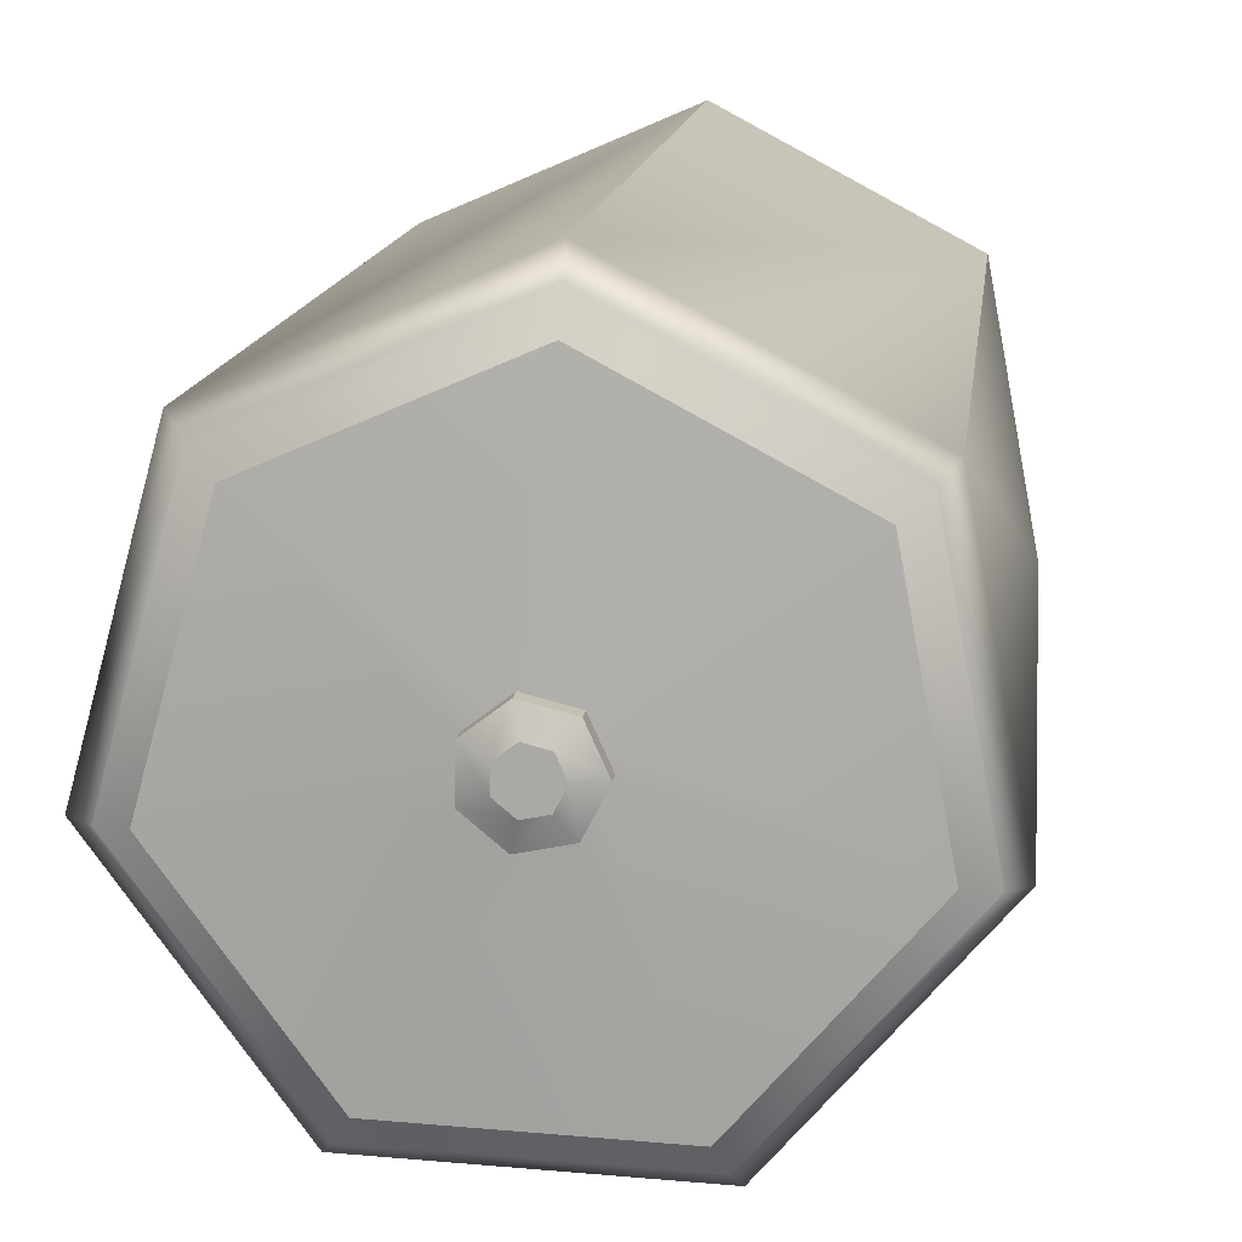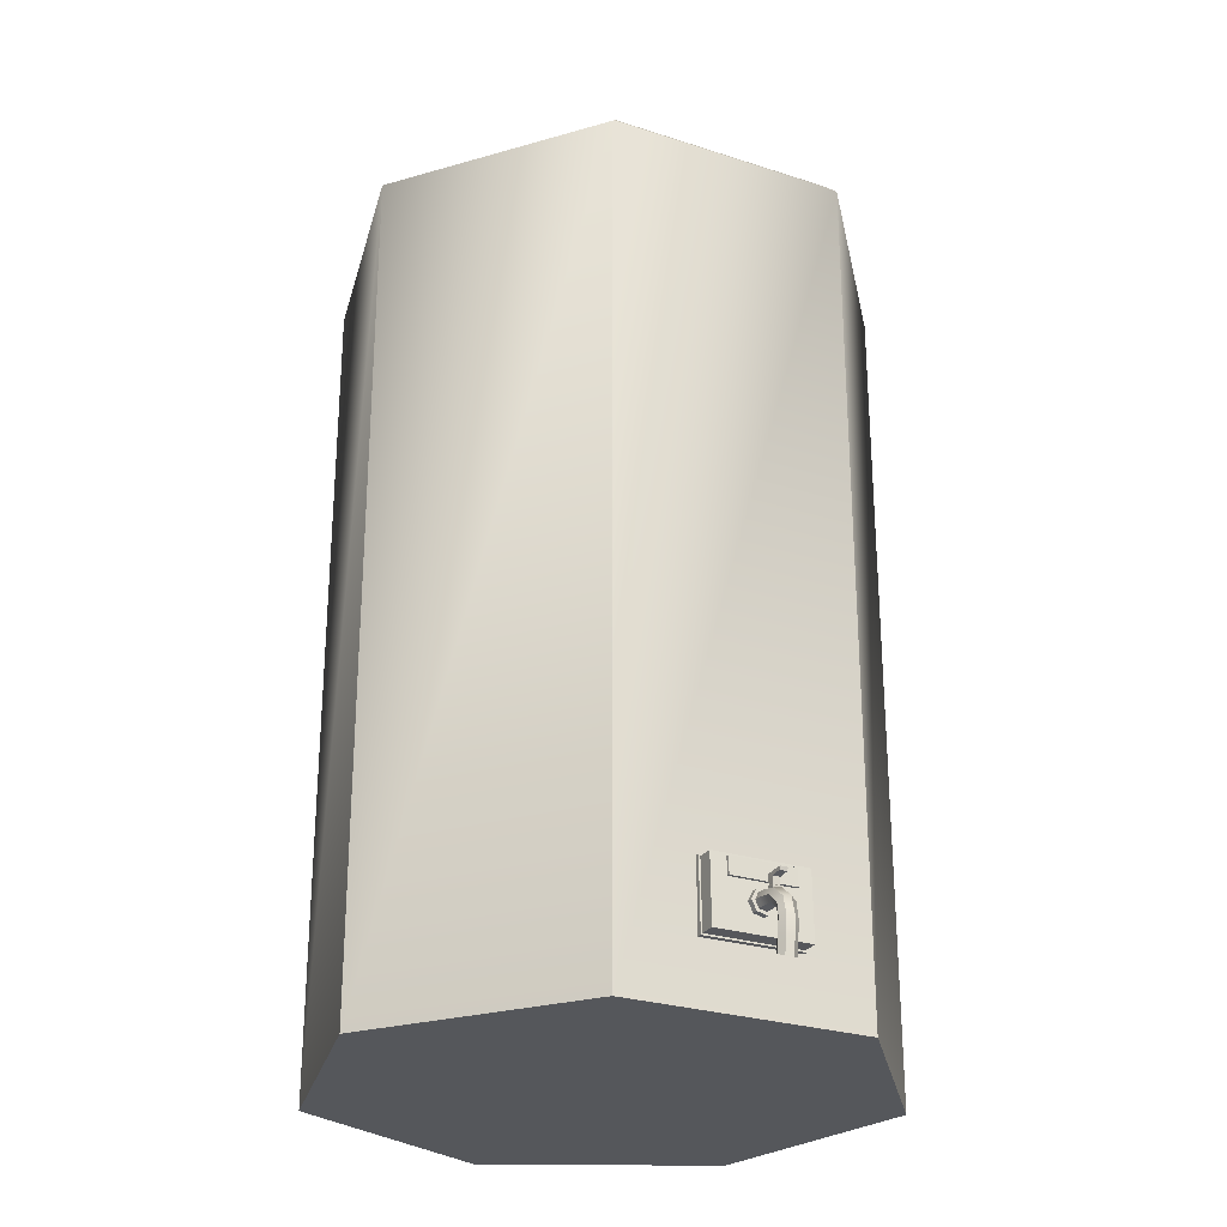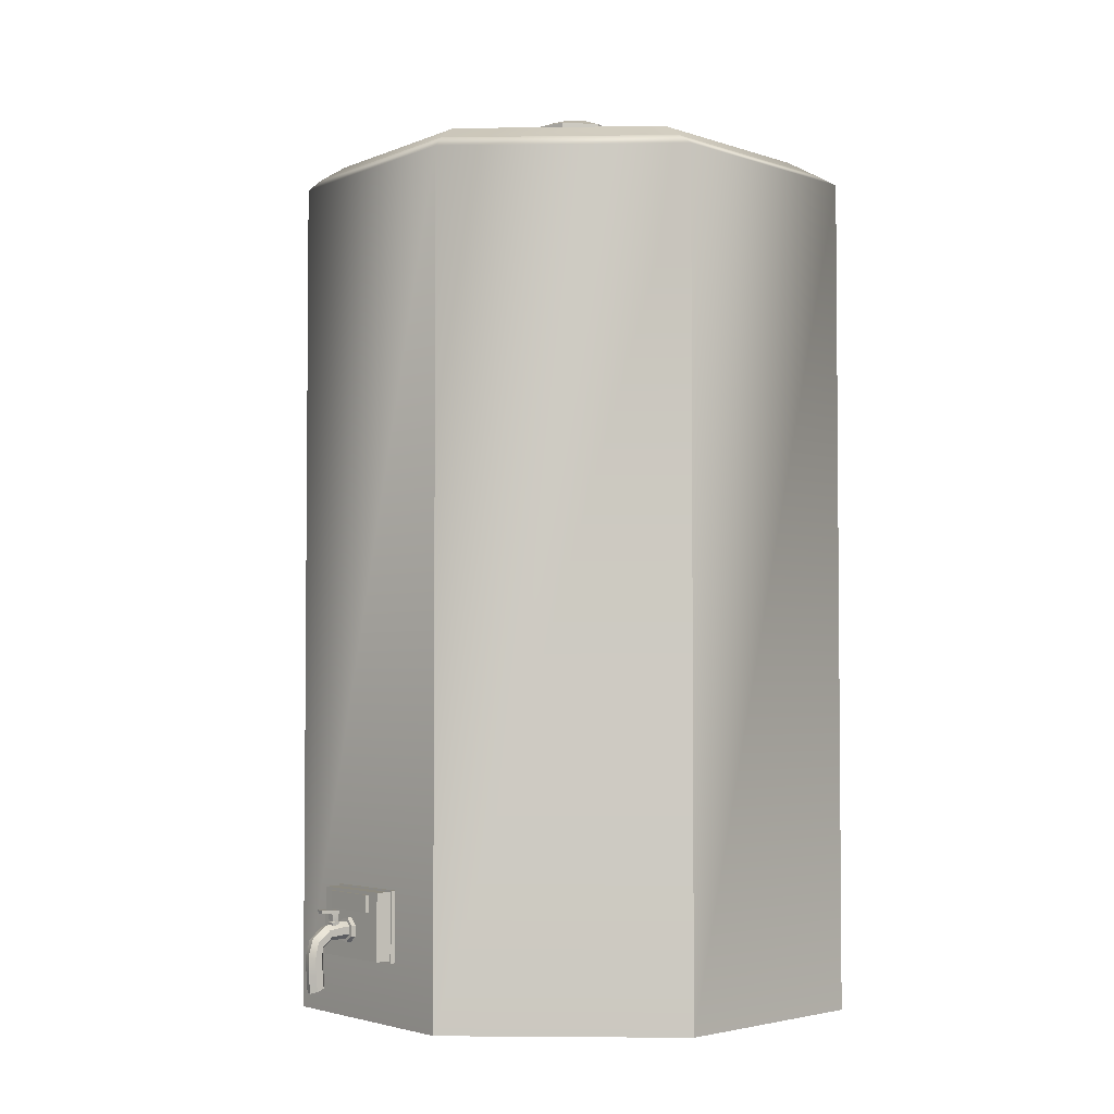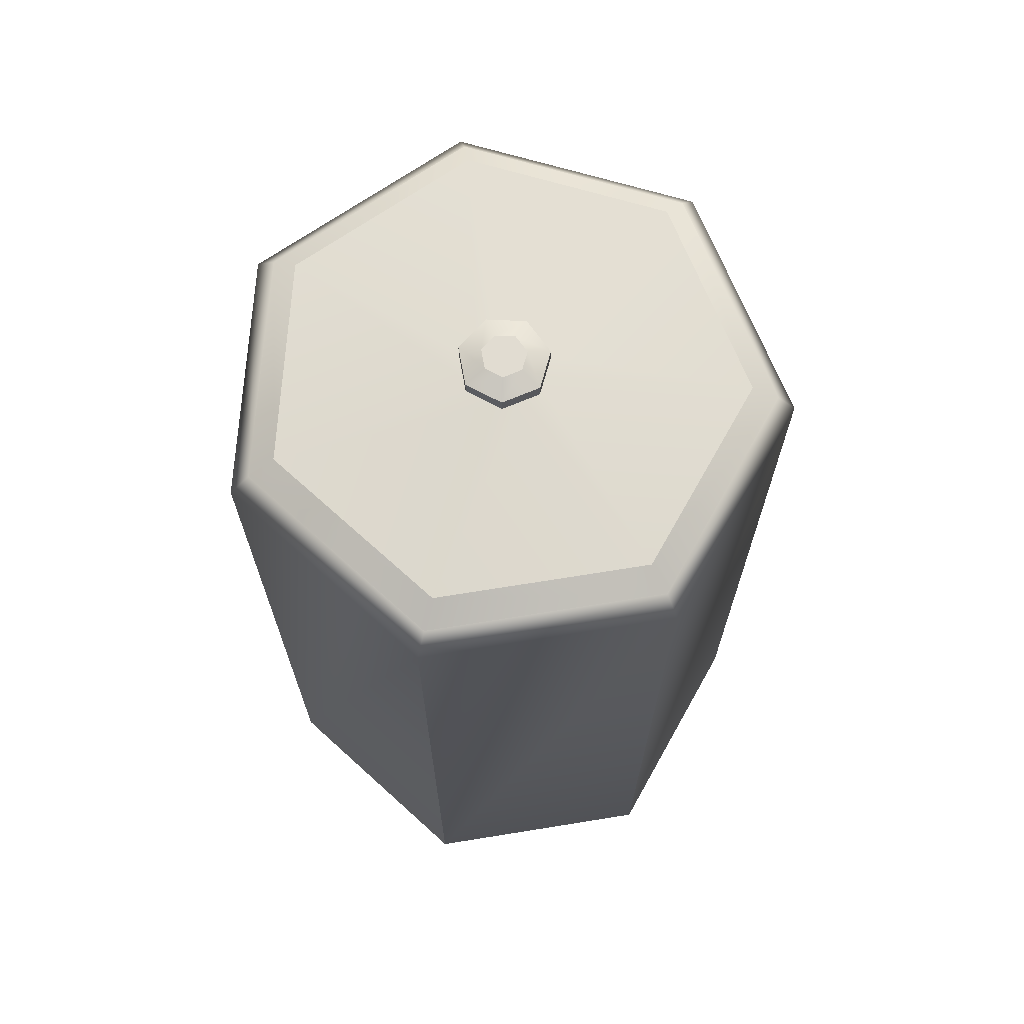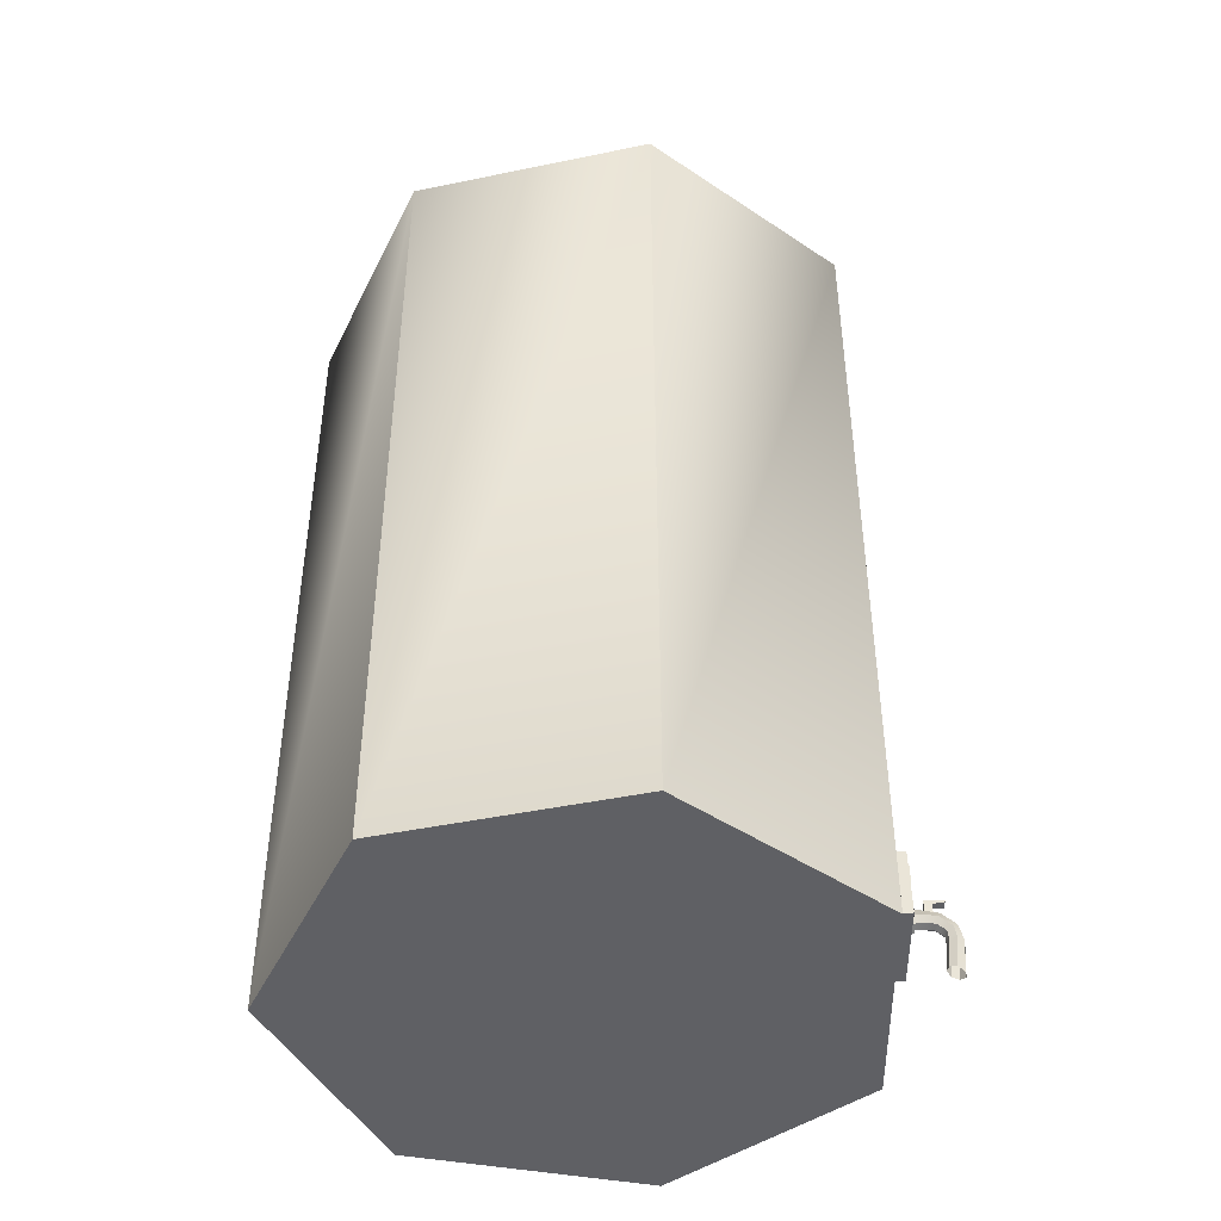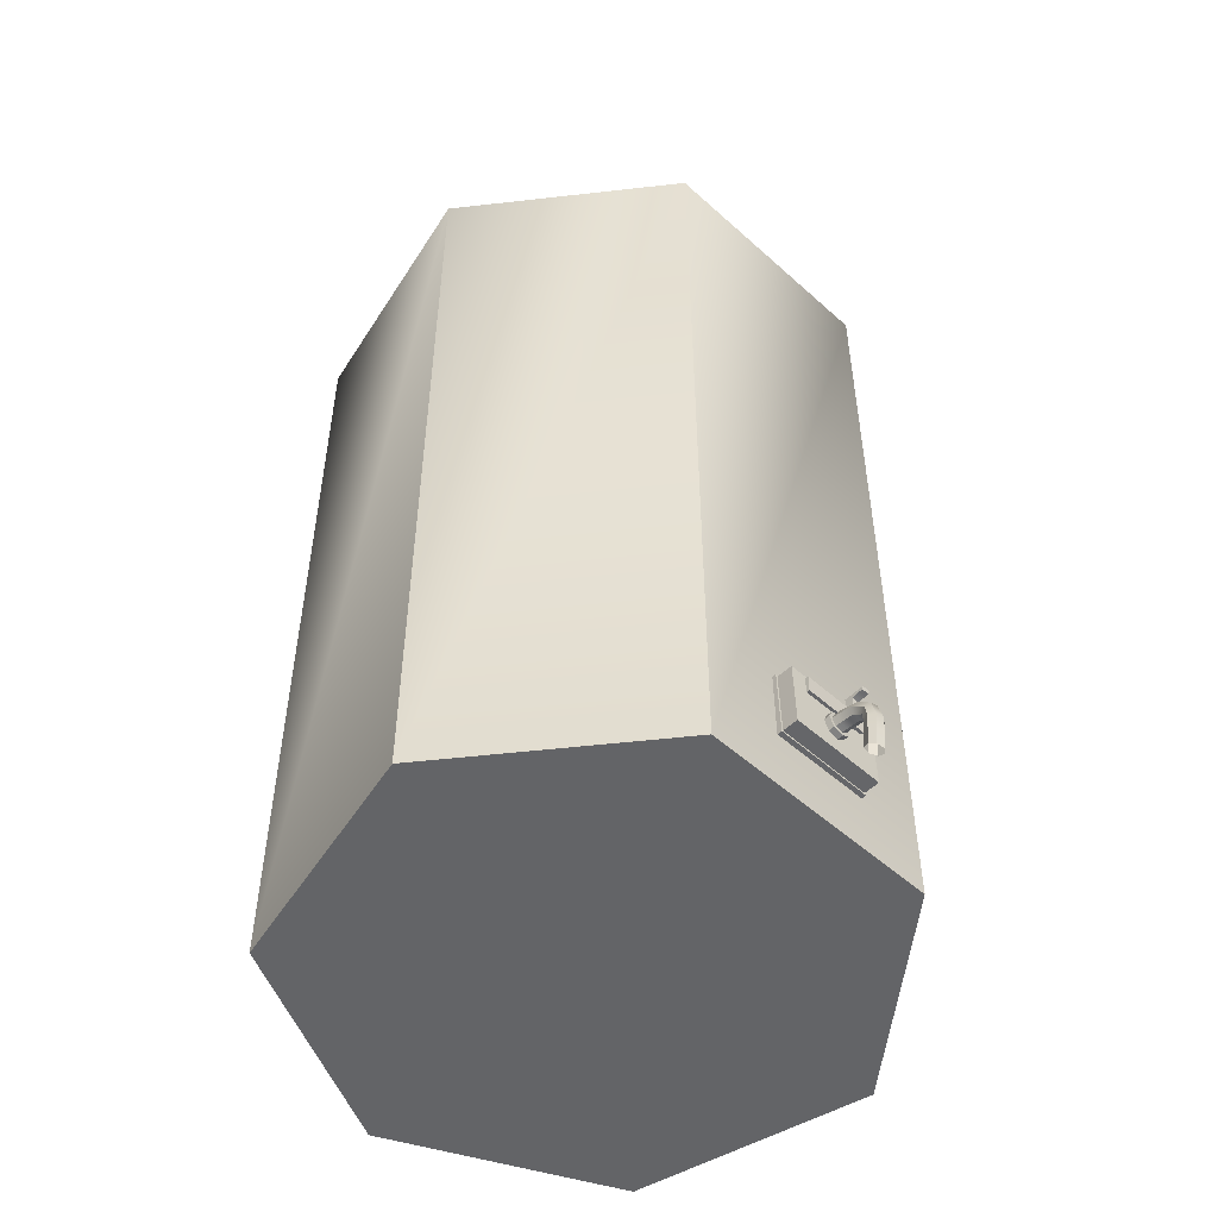
<metadata>
{"format":"obj","ext":"obj","renderer":"f3d","projection":"perspective","resolution":1024,"background":"white","views":[{"elev":13.2,"azim":-173.5,"up":"+Z"},{"elev":-26.4,"azim":150.6,"up":"+Y"},{"elev":-3.3,"azim":-128.3,"up":"+Y"},{"elev":69.3,"azim":14.2,"up":"+Y"},{"elev":-44.9,"azim":88.4,"up":"+Y"},{"elev":-51.2,"azim":133.3,"up":"+Y"}]}
</metadata>
<code>
g default
v -36.6 407.9 76.66
v -77.68 408.1 75.14
v -77.57 436.4 75.6
v -36.49 436.2 77.12
v -36.74 436.1 83.81
v -77.82 436.3 82.28
v -77.93 408 81.82
v -36.85 407.8 83.35
v -36.22 407 85.61
v -78.74 407.2 84.02
v -78.66 407.2 81.78
v -36.13 407 83.37
v -78.62 436.9 84.51
v -78.53 437 82.27
v -36.09 436.7 86.09
v -36.01 436.8 83.85
v -43.18 427.7 75.44
v -71.09 427.7 74.39
v -43.18 435 75.44
v -71.09 435 74.39
v -43.18 435 77.19
v -71.11 435 77.05
v -43.18 427.7 77.19
v -71.11 427.7 77.05
v -157 381.1 264.3
v -64.77 381.1 313.4
v 31.12 381.1 271.9
v 58.46 381.1 171
v -3.326 381.1 86.79
v -107.7 381.1 82.57
v -176.1 381.1 161.6
v -157 742.5 264.3
v -64.77 742.5 313.4
v 31.12 742.5 271.9
v 58.46 742.5 171
v -3.326 742.5 86.79
v -107.7 742.5 82.57
v -176.1 742.5 161.6
v -59.91 381.1 193.1
v -59.91 763.2 193.1
v -64.6 747.1 303.3
v -151 747.1 257.3
v 25.19 747.1 264.5
v 50.8 747.1 170
v -7.063 747.1 91.14
v -104.8 747.1 87.19
v -168.9 747.1 161.2
v -64.2 753.2 291.2
v -141.9 753.2 249.8
v 16.64 753.2 256.2
v 39.69 753.2 171.2
v -12.4 753.2 100.2
v -100.4 753.2 96.65
v -158.1 753.2 163.2
v -60.42 758.2 206
v -70.25 758.2 200.8
v -50.19 758.2 201.6
v -47.28 758.2 190.8
v -53.87 758.2 181.8
v -65 758.2 181.4
v -72.29 758.2 189.8
v -47.28 771 190.8
v -53.87 771 181.8
v -65 771 181.4
v -72.29 771 189.8
v -70.25 771 200.8
v -60.42 771 206
v -50.19 771 201.6
v -72.17 767.8 207.7
v -56.09 767.8 211.8
v -42.88 767.8 201.8
v -42.49 767.8 185.2
v -55.21 767.8 174.5
v -71.47 767.8 177.9
v -79.02 767.8 192.6
v -72.17 774.1 207.7
v -56.09 774.1 211.8
v -42.88 774.1 201.8
v -42.49 774.1 185.2
v -55.21 774.1 174.5
v -71.47 774.1 177.9
v -79.02 774.1 192.6
v -59.91 767.8 193.1
v -59.91 777.5 193.1
v -58 777.5 202.4
v -66.04 777.5 200.4
v -51.39 777.5 197.4
v -51.2 777.5 189.1
v -57.56 777.5 183.8
v -65.69 777.5 185.5
v -69.46 777.5 192.8
v -53.9 416.8 71.33
v -57.1 416 71.28
v -56.73 397.5 63.59
v -53.51 397.3 62.96
v -56.94 413 62.65
v -53.73 413.6 62.29
v -57.03 415.9 66.28
v -53.82 416.6 66.07
v -56.87 408.1 62.55
v -53.65 408.6 61.88
v -56.8 402.8 63.09
v -53.58 403 62.41
v -59.7 418 71.28
v -59.27 396.7 61.67
v -59.5 413.6 61.01
v -59.62 417.5 65.55
v -59.41 407.8 60.63
v -59.34 402.2 61.14
v -59.75 421.3 71.34
v -59.21 395.4 58.64
v -59.5 415.5 58.88
v -59.64 420.3 64.48
v -59.38 408.6 57.56
v -59.29 401.9 58
v -57.21 423.4 71.42
v -56.6 394.6 56.78
v -56.93 417.1 57.87
v -57.08 422 63.87
v -56.8 409.8 55.75
v -56.69 402.1 56.05
v -53.99 422.7 71.45
v -53.4 394.9 57.5
v -53.72 416.5 58.22
v -53.87 421.5 64.14
v -53.6 409.9 56.46
v -53.49 402 56.81
v -52.51 419.8 71.41
v -52.02 396.1 60.25
v -52.29 414.6 59.99
v -52.42 419 65.11
v -52.2 409.4 59.14
v -52.11 402.9 59.6
v -54 416.6 78.95
v -57.2 415.8 78.89
v -59.8 417.9 78.89
v -59.85 421.2 78.96
v -57.31 423.2 79.03
v -54.09 422.6 79.06
v -52.61 419.6 79.02
v -53.92 416.8 73.71
v -53.96 416.7 76.33
v -57.15 415.9 76.27
v -57.12 416 73.65
v -59.76 417.8 76.33
v -59.73 417.9 73.71
v -59.82 421.1 76.51
v -59.79 421.2 73.9
v -57.28 423.3 76.65
v -57.25 423.3 74.04
v -54.06 422.6 76.68
v -54.03 422.7 74.07
v -52.58 419.7 76.52
v -52.55 419.7 73.91
v -53 415.6 73.7
v -53.04 415.6 76.31
v -57.44 414.5 76.23
v -57.4 414.5 73.62
v -61.05 417.2 76.3
v -61.02 417.3 73.68
v -61.13 421.7 76.51
v -61.1 421.8 73.9
v -57.64 424.7 76.68
v -57.61 424.8 74.07
v -53.18 423.8 76.72
v -53.15 423.8 74.1
v -51.14 419.7 76.54
v -51.1 419.8 73.93
v -55.62 421.6 66.94
v -57.74 421.6 66.89
v -55.08 428.1 66.36
v -58.26 428.1 66.28
v -55.15 428.1 69.55
v -58.34 428.1 69.47
v -55.67 421.6 69.05
v -57.79 421.6 69
v -55.08 426.6 66.37
v -55.15 426.7 69.56
v -58.34 426.7 69.48
v -58.26 426.6 66.3
v -58.23 427 64.68
v -58.19 427.1 63.06
v -58.15 427.2 61.61
v -55.04 427 64.75
v -55 427.1 63.13
v -54.96 427.2 61.68
v -58.23 428.4 64.66
v -58.19 428.5 63.05
v -58.15 428.5 61.26
v -55.04 428.4 64.74
v -55 428.5 63.12
v -54.96 428.5 61.34
v -55.39 423.6 66.7
v -55.45 424 69.26
v -58.03 424 69.2
v -57.97 423.6 66.64
v -55.58 422.7 69.13
v -55.52 422.1 66.89
v -57.84 422.1 66.83
v -57.89 422.7 69.07
v -55.11 421.8 66.5
v -58.23 421.8 66.43
v -58.36 423.3 66.24
v -54.98 423.3 66.32
v -55.07 423.7 69.66
v -58.43 423.7 69.58
v -58.29 422.3 69.46
v -55.2 422.3 69.53
g coffeeMaker1
f 1 2 3 4
f 9 10 11 12
f 10 13 14 11
f 13 15 16 14
f 15 9 12 16
f 6 5 4 3
f 7 6 3 2
f 8 7 2 1
f 5 8 1 4
f 7 8 12 11
f 6 7 11 14
f 5 6 14 16
f 8 5 16 12
f 17 18 20 19
f 19 20 22 21
f 23 24 18 17
f 18 24 22 20
f 23 17 19 21
f 25 26 33 32
f 26 27 34 33
f 27 28 35 34
f 28 29 36 35
f 29 30 37 36
f 30 31 38 37
f 31 25 32 38
f 26 25 39
f 27 26 39
f 28 27 39
f 29 28 39
f 30 29 39
f 31 30 39
f 25 31 39
f 35 44 43 34
f 36 45 44 35
f 37 46 45 36
f 47 46 37 38
f 42 47 38 32
f 41 42 32 33
f 34 43 41 33
f 56 55 40
f 55 57 40
f 57 58 40
f 58 59 40
f 59 60 40
f 60 61 40
f 61 56 40
f 48 49 42 41
f 43 50 48 41
f 44 51 50 43
f 45 52 51 44
f 46 53 52 45
f 54 53 46 47
f 49 54 47 42
f 59 58 51 52
f 60 59 52 53
f 61 60 53 54
f 56 61 54 49
f 55 56 49 48
f 57 55 48 50
f 58 57 50 51
f 58 59 63 62
f 59 60 64 63
f 60 61 65 64
f 56 61 65 66
f 55 56 66 67
f 55 57 68 67
f 57 58 62 68
f 70 69 83
f 71 70 83
f 72 71 83
f 73 72 83
f 74 73 83
f 75 74 83
f 69 75 83
f 76 69 70 77
f 77 70 71 78
f 78 71 72 79
f 79 72 73 80
f 80 73 74 81
f 81 74 75 82
f 82 75 69 76
f 86 85 84
f 85 87 84
f 87 88 84
f 88 89 84
f 89 90 84
f 90 91 84
f 91 86 84
f 85 86 76 77
f 87 85 77 78
f 88 87 78 79
f 89 88 79 80
f 90 89 80 81
f 91 90 81 82
f 86 91 82 76
f 102 94 95 103
f 98 96 97 99
f 92 93 98 99
f 96 100 101 97
f 100 102 103 101
f 109 105 94 102
f 107 106 96 98
f 93 104 107 98
f 106 108 100 96
f 108 109 102 100
f 115 111 105 109
f 113 112 106 107
f 104 110 113 107
f 112 114 108 106
f 114 115 109 108
f 121 117 111 115
f 119 118 112 113
f 110 116 119 113
f 118 120 114 112
f 120 121 115 114
f 127 123 117 121
f 125 124 118 119
f 116 122 125 119
f 124 126 120 118
f 126 127 121 120
f 133 129 123 127
f 131 130 124 125
f 122 128 131 125
f 130 132 126 124
f 132 133 127 126
f 103 95 129 133
f 99 97 130 131
f 128 92 99 131
f 97 101 132 130
f 101 103 133 132
f 155 156 157 158
f 158 157 159 160
f 160 159 161 162
f 162 161 163 164
f 164 163 165 166
f 166 165 167 168
f 168 167 156 155
f 134 135 143 142
f 93 92 141 144
f 135 136 145 143
f 104 93 144 146
f 136 137 147 145
f 110 104 146 148
f 137 138 149 147
f 116 110 148 150
f 138 139 151 149
f 122 116 150 152
f 139 140 153 151
f 128 122 152 154
f 140 134 142 153
f 92 128 154 141
f 142 143 157 156
f 144 141 155 158
f 143 145 159 157
f 146 144 158 160
f 145 147 161 159
f 148 146 160 162
f 147 149 163 161
f 150 148 162 164
f 149 151 165 163
f 152 150 164 166
f 151 153 167 165
f 154 152 166 168
f 153 142 156 167
f 141 154 168 155
f 201 202 203 204
f 171 172 174 173
f 205 206 207 208
f 175 176 170 169
f 202 207 206 203
f 208 201 204 205
f 171 173 178 177 184 185 186 192 191 190
f 173 174 179 178
f 186 183 189 192
f 177 180 181 184
f 184 181 182 185
f 185 182 183 186
f 172 187 188 189 183 182 181 180 179 174
f 172 171 190 187
f 187 190 191 188
f 188 191 192 189
f 194 193 177 178
f 178 179 195 194
f 196 195 179 180
f 193 196 180 177
f 175 169 198 197
f 169 170 199 198
f 170 176 200 199
f 197 200 176 175
f 198 199 202 201
f 196 193 204 203
f 194 195 206 205
f 200 197 208 207
f 199 200 207 202
f 195 196 203 206
f 197 198 201 208
f 193 194 205 204

</code>
